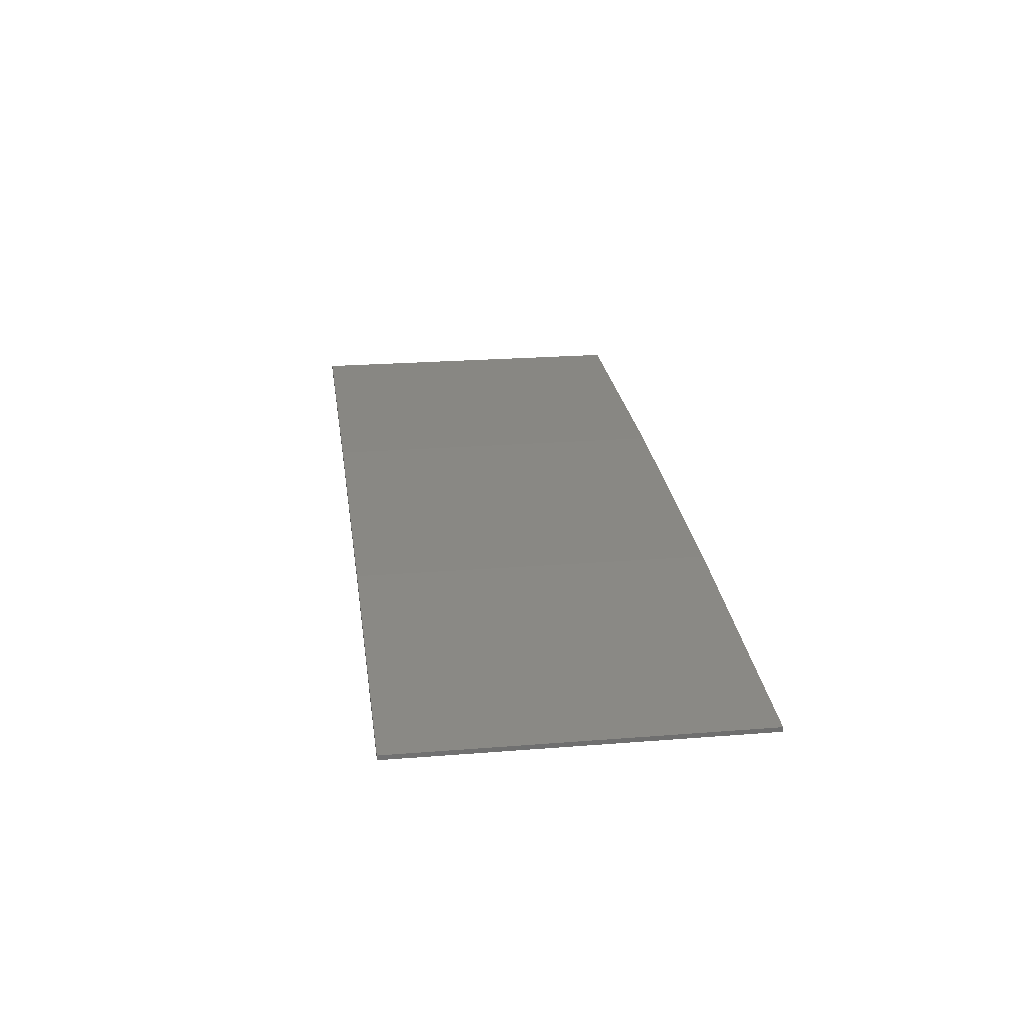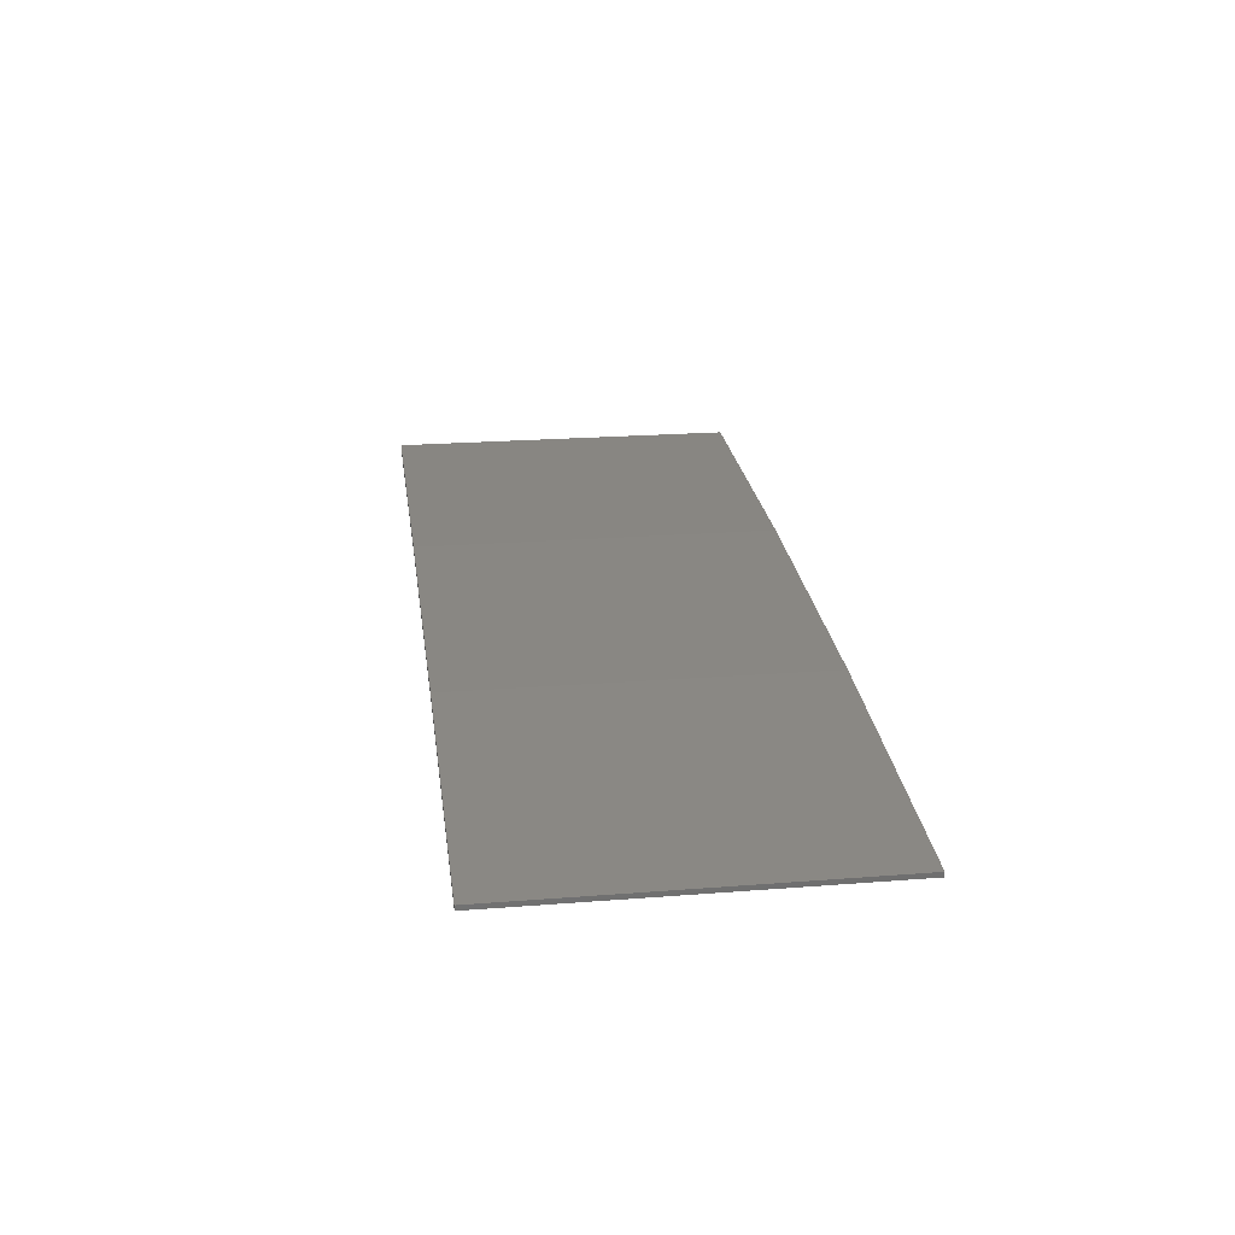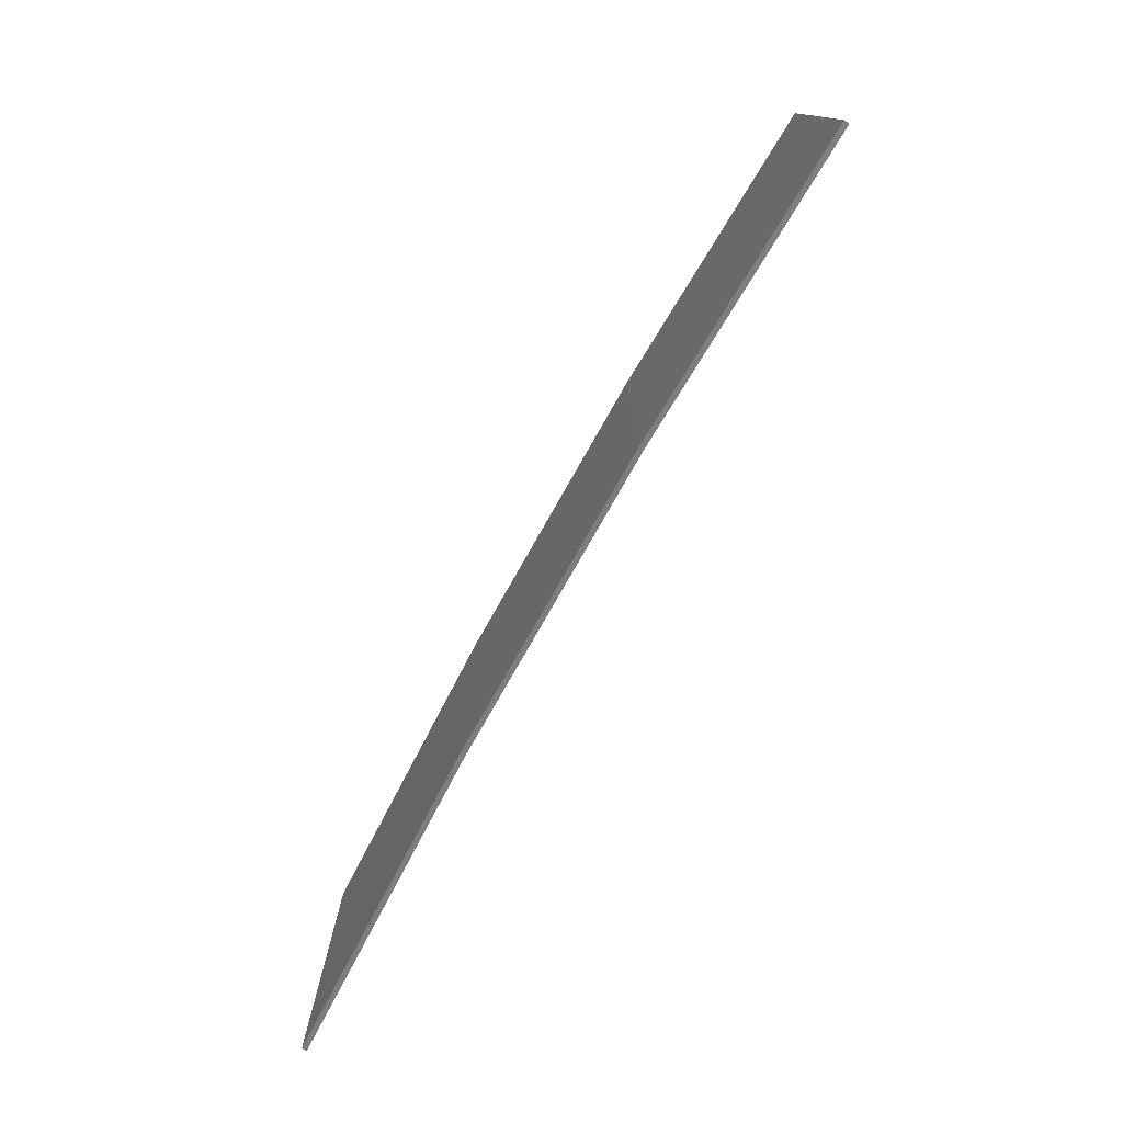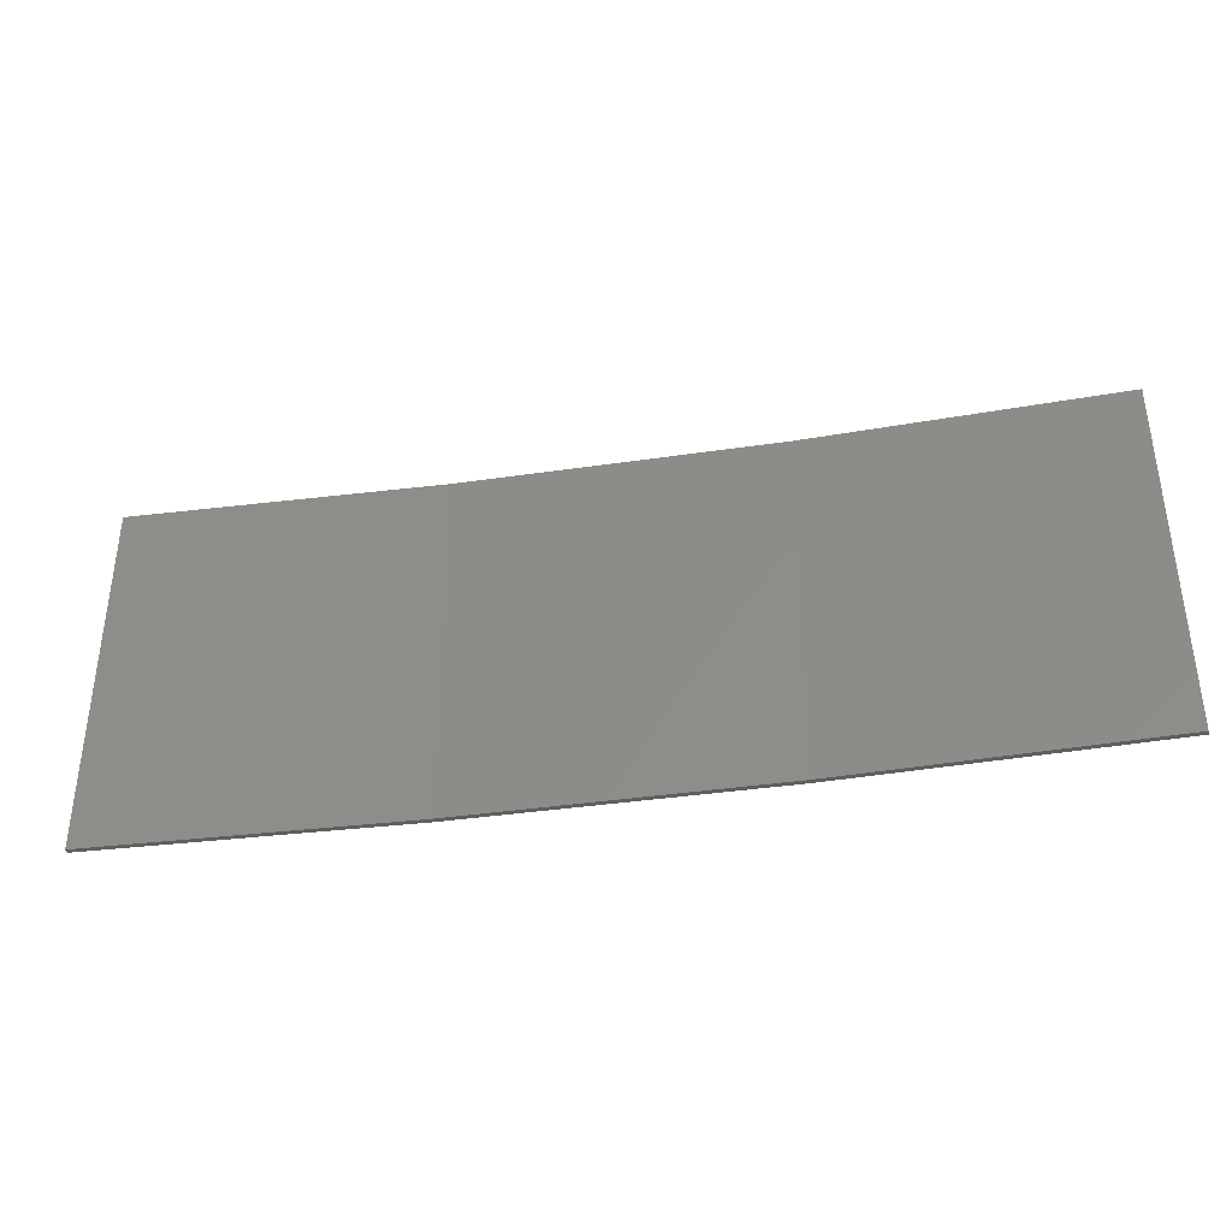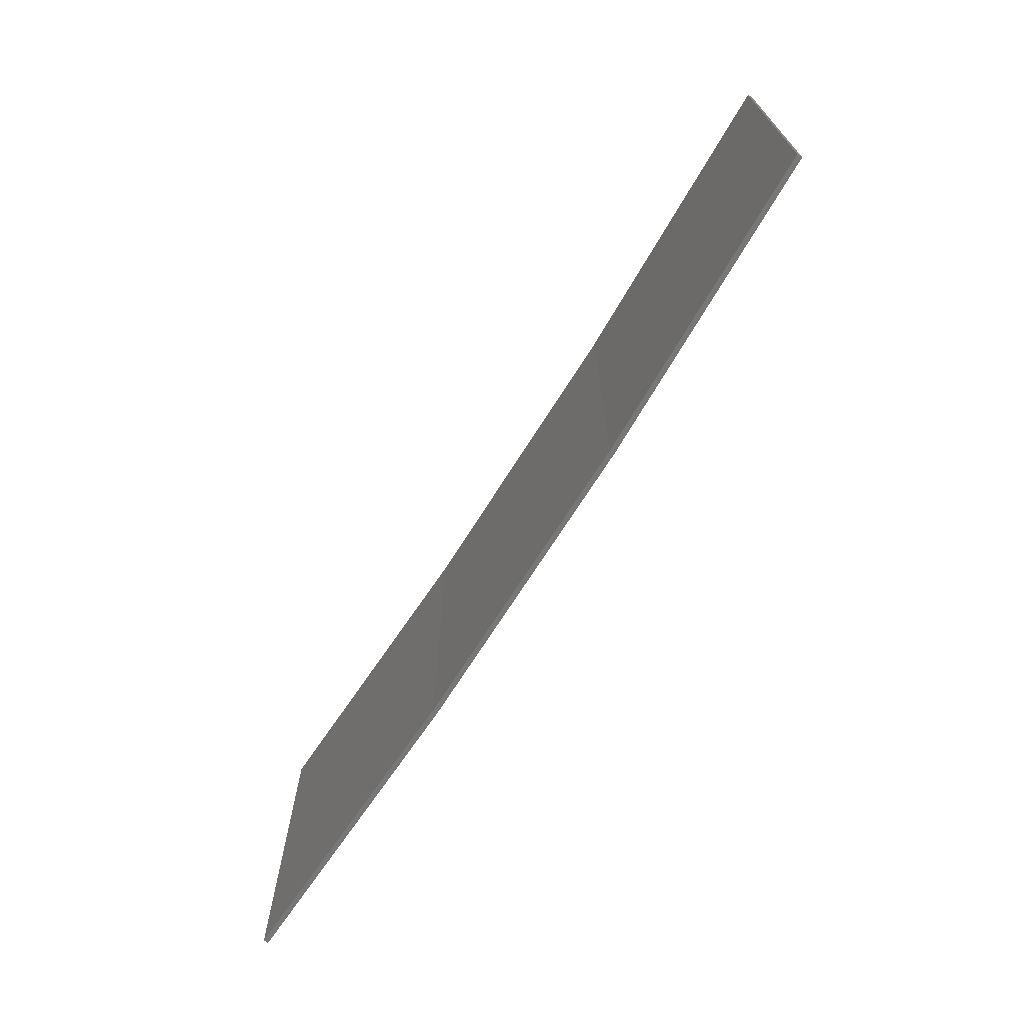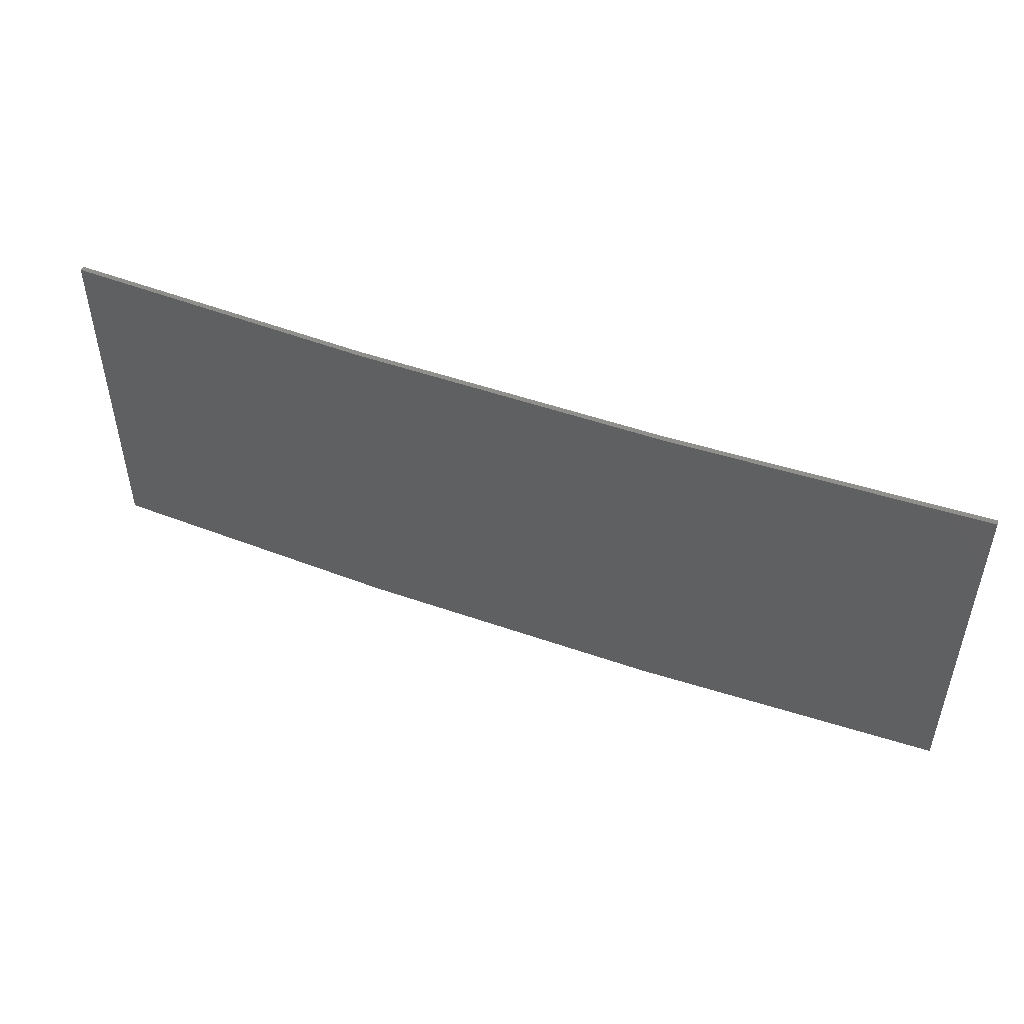
<metadata>
{"format":"stl","ext":"stl","renderer":"f3d","projection":"perspective","resolution":1024,"background":"white","views":[{"elev":23.1,"azim":-97.7,"up":"+Y"},{"elev":22.5,"azim":-97.7,"up":"+Y"},{"elev":-76.9,"azim":-116.5,"up":"+Z"},{"elev":-37.8,"azim":13.7,"up":"+Z"},{"elev":-69.6,"azim":60.9,"up":"+Z"},{"elev":49.2,"azim":-155.7,"up":"+Z"}]}
</metadata>
<code>
# stl→obj: 16 verts, 28 faces
v -3.643 4.292 83.65
v -0.5779 4.351 83.65
v -0.5779 4.351 80.08
v -3.643 4.292 80.08
v -6.704 4.13 83.65
v -6.704 4.13 80.08
v -9.758 3.863 80.08
v -9.758 3.863 83.65
v -9.753 3.814 83.65
v -9.753 3.814 80.08
v -0.5778 4.301 80.08
v -3.641 4.242 83.65
v -3.641 4.242 80.08
v -6.701 4.08 80.08
v -0.5778 4.301 83.65
v -6.701 4.08 83.65
f 1 2 3
f 1 3 4
f 5 4 6
f 5 6 7
f 5 1 4
f 8 5 7
f 8 7 9
f 7 10 9
f 11 12 13
f 13 12 14
f 15 12 11
f 14 16 10
f 12 16 14
f 16 9 10
f 15 11 2
f 11 3 2
f 6 14 10
f 6 10 7
f 4 13 14
f 4 14 6
f 3 11 13
f 3 13 4
f 9 16 8
f 16 5 8
f 16 12 5
f 12 1 5
f 12 15 1
f 15 2 1

</code>
